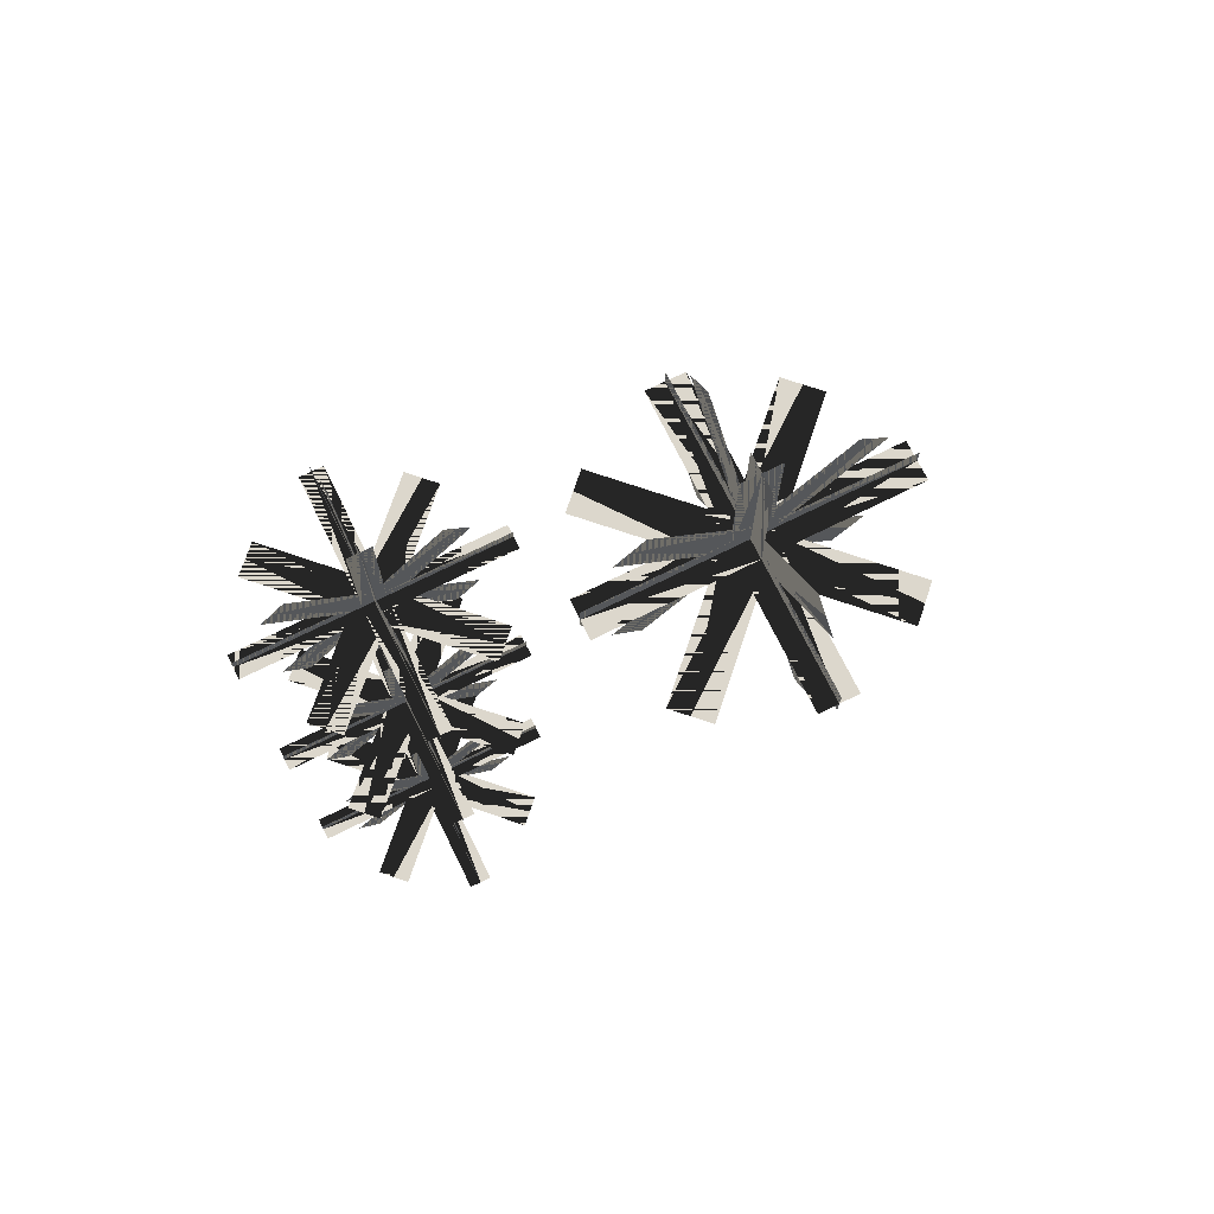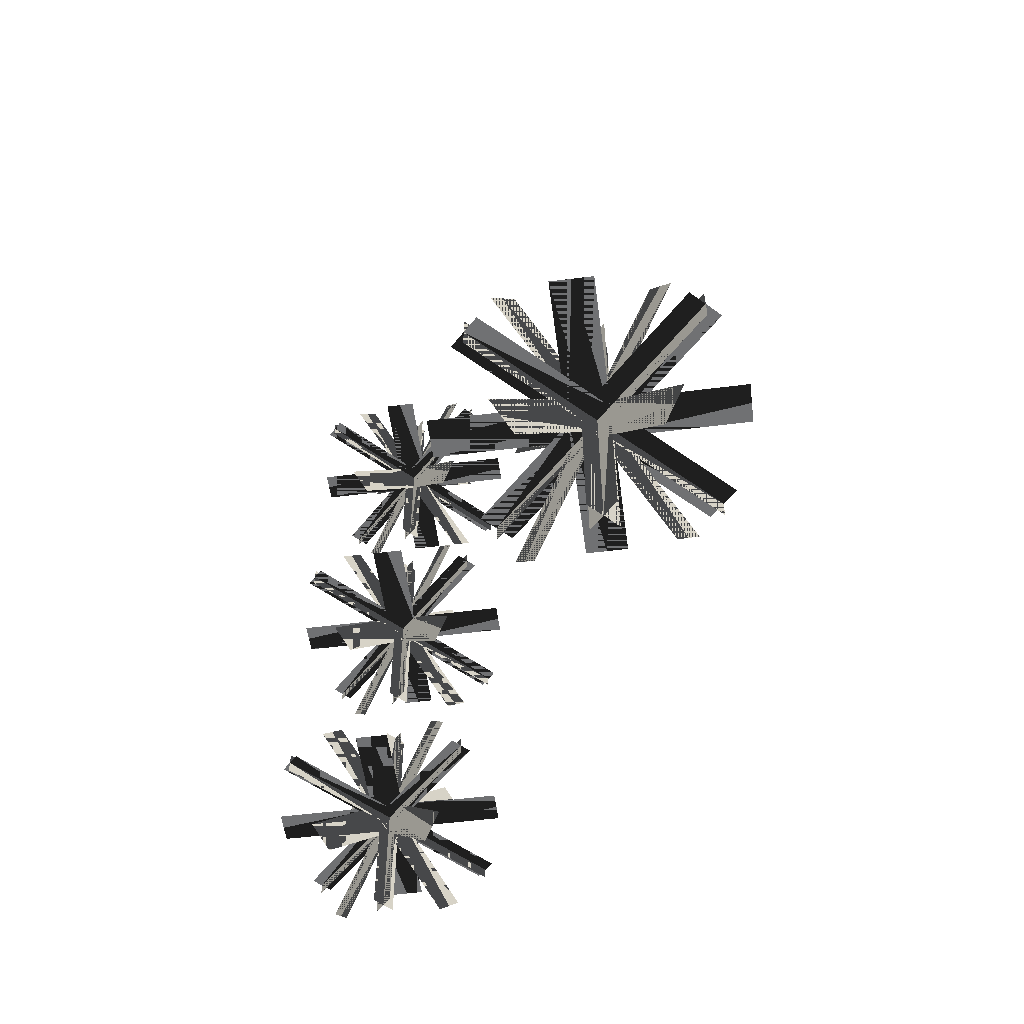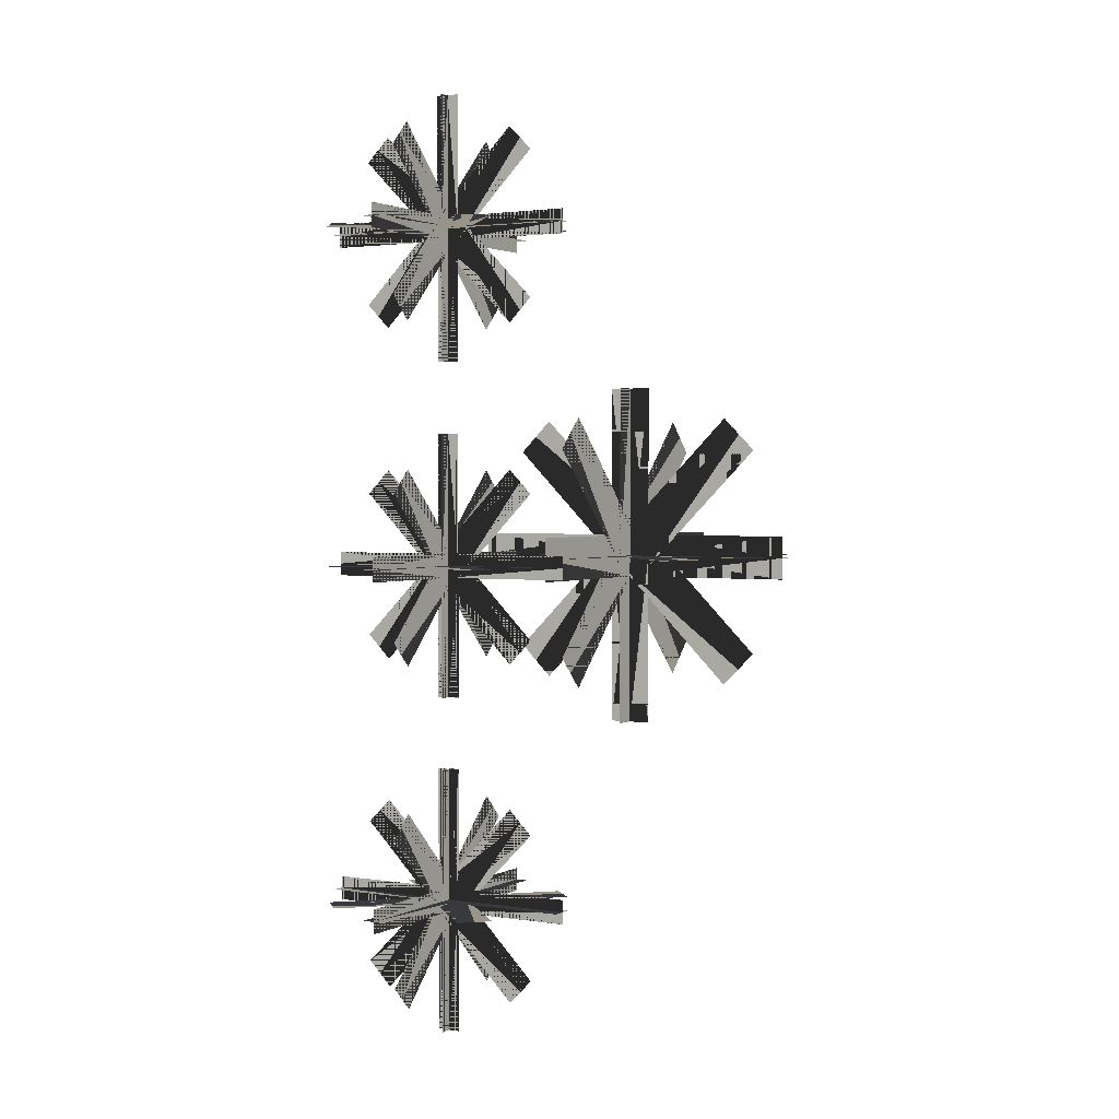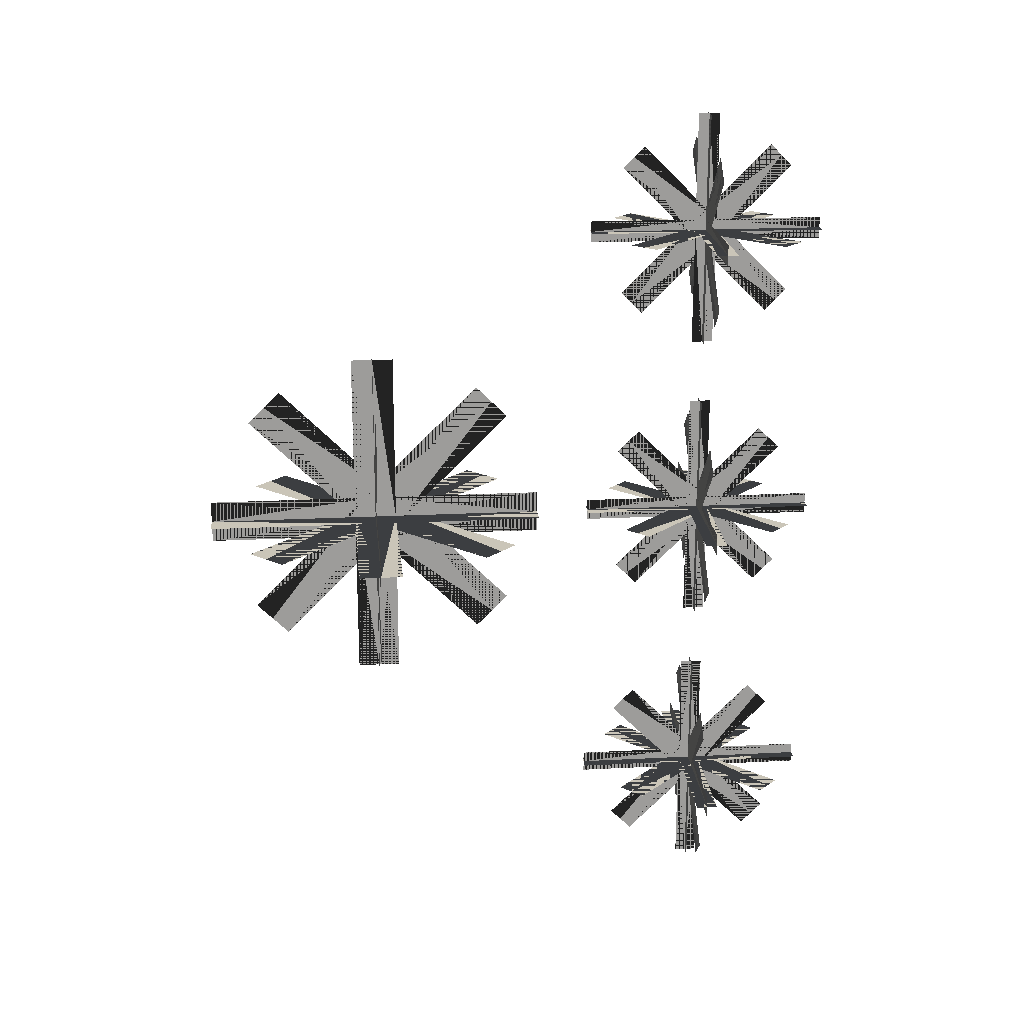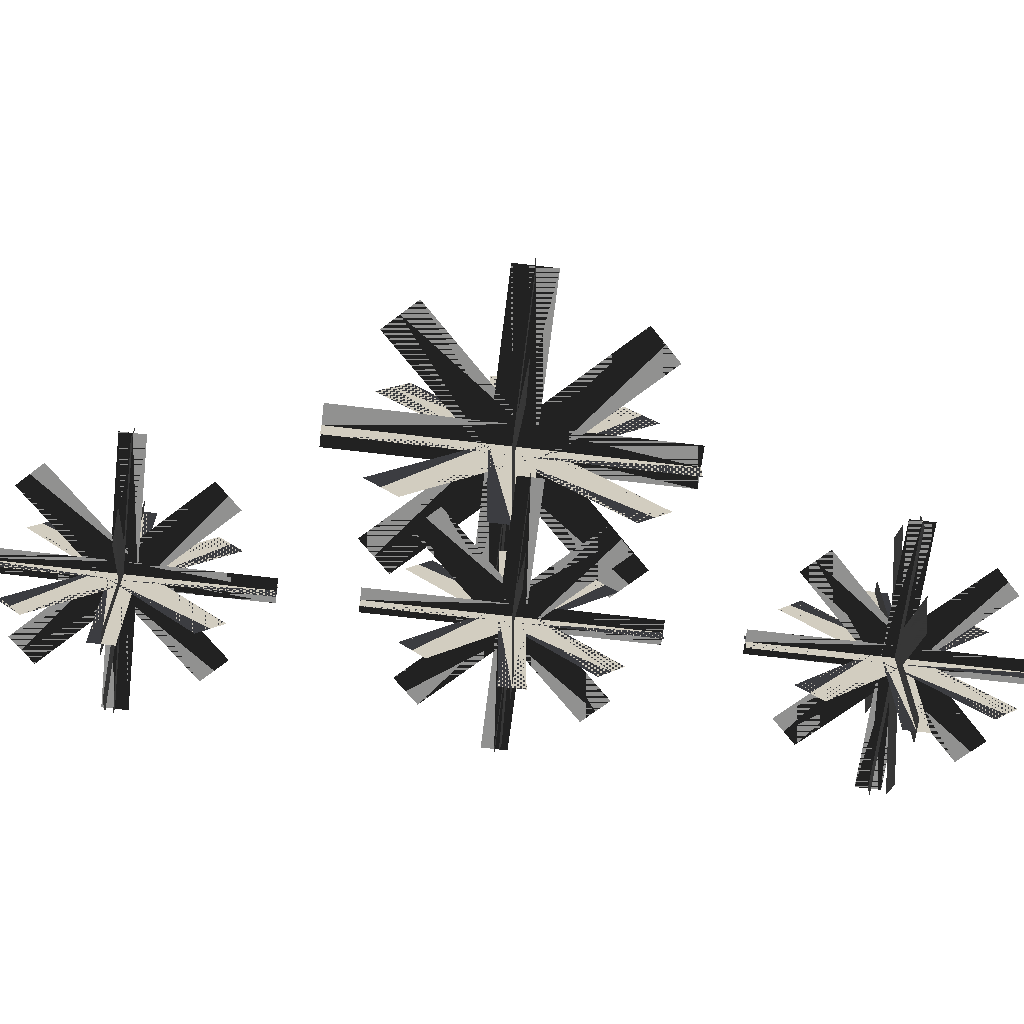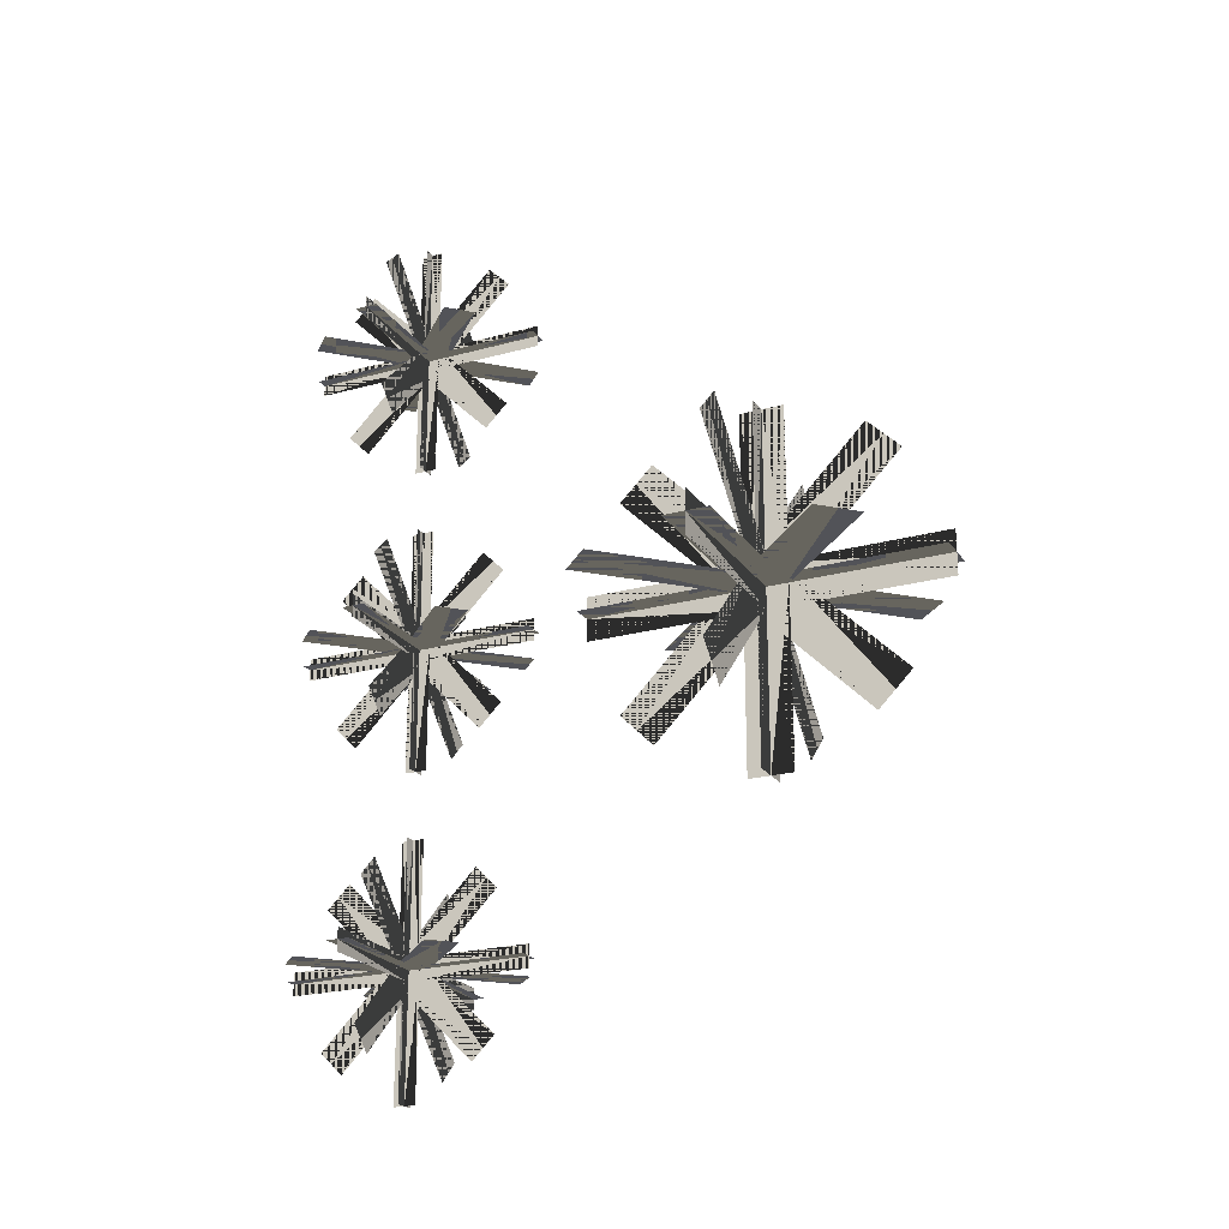
<metadata>
{"format":"obj","ext":"obj","renderer":"f3d","projection":"perspective","resolution":1024,"background":"white","views":[{"elev":72.9,"azim":-116.3,"up":"+Y"},{"elev":-55.2,"azim":-37.4,"up":"+Y"},{"elev":1.9,"azim":-149.9,"up":"+Y"},{"elev":20.4,"azim":84.6,"up":"+Y"},{"elev":-66.0,"azim":83.1,"up":"+Z"},{"elev":-22.6,"azim":-64.5,"up":"+Y"}]}
</metadata>
<code>
o 3096
v 0 -12 10
v 0 -9 7
v 0 13 29
v 0 10 32
v 0 10 7
v 0 13 10
v 0 -9 32
v 0 -12 29
v 0 -2 4
v 0 2 4
v 0 2 36
v 0 -2 36
v 0 16 18
v 0 16 22
v 0 -16 22
v 0 -16 18
v -10 -12 20
v -13 -9 20
v 9 13 20
v 12 10 20
v -13 10 20
v -10 13 20
v 12 -9 20
v 9 -12 20
v -16 -2 20
v -16 2 20
v 16 2 20
v 16 -2 20
v -2 16 20
v 2 16 20
v 2 -16 20
v -2 -16 20
v -10 0 32
v -13 0 29
v 9 0 7
v 12 0 10
v -13 0 10
v -10 0 7
v 12 0 29
v 9 0 32
v -16 0 22
v -16 0 18
v 16 0 18
v 16 0 22
v -2 0 4
v 2 0 4
v 2 0 36
v -2 0 36
v 0 -8 -18
v 0 -6 -20
v 0 8 -6
v 0 6 -4
v 0 6 -20
v 0 8 -18
v 0 -6 -4
v 0 -8 -6
v 0 -1 -23
v 0 1 -23
v 0 1 -1
v 0 -1 -1
v 0 11 -13
v 0 11 -11
v 0 -11 -11
v 0 -11 -13
v -6 -8 -12
v -8 -6 -12
v 6 8 -12
v 8 6 -12
v -8 6 -12
v -6 8 -12
v 8 -6 -12
v 6 -8 -12
v -11 -1 -12
v -11 1 -12
v 11 1 -12
v 11 -1 -12
v -1 11 -12
v 1 11 -12
v 1 -11 -12
v -1 -11 -12
v -6 0 -4
v -8 0 -6
v 6 0 -20
v 8 0 -18
v -8 0 -18
v -6 0 -20
v 8 0 -6
v 6 0 -4
v -11 0 -11
v -11 0 -13
v 11 0 -13
v 11 0 -11
v -1 0 -23
v 1 0 -23
v 1 0 -1
v -1 0 -1
v 0 20 -18
v 0 22 -20
v 0 36 -6
v 0 34 -4
v 0 34 -20
v 0 36 -18
v 0 22 -4
v 0 20 -6
v 0 27 -23
v 0 29 -23
v 0 29 -1
v 0 27 -1
v 0 39 -13
v 0 39 -11
v 0 17 -11
v 0 17 -13
v -6 20 -12
v -8 22 -12
v 6 36 -12
v 8 34 -12
v -8 34 -12
v -6 36 -12
v 8 22 -12
v 6 20 -12
v -11 27 -12
v -11 29 -12
v 11 29 -12
v 11 27 -12
v -1 39 -12
v 1 39 -12
v 1 17 -12
v -1 17 -12
v -6 28 -4
v -8 28 -6
v 6 28 -20
v 8 28 -18
v -8 28 -18
v -6 28 -20
v 8 28 -6
v 6 28 -4
v -11 28 -11
v -11 28 -13
v 11 28 -13
v 11 28 -11
v -1 28 -23
v 1 28 -23
v 1 28 -1
v -1 28 -1
v 0 -36 -18
v 0 -34 -20
v 0 -20 -6
v 0 -22 -4
v 0 -22 -20
v 0 -20 -18
v 0 -34 -4
v 0 -36 -6
v 0 -29 -23
v 0 -27 -23
v 0 -27 -1
v 0 -29 -1
v 0 -17 -13
v 0 -17 -11
v 0 -39 -11
v 0 -39 -13
v -6 -36 -12
v -8 -34 -12
v 6 -20 -12
v 8 -22 -12
v -8 -22 -12
v -6 -20 -12
v 8 -34 -12
v 6 -36 -12
v -11 -29 -12
v -11 -27 -12
v 11 -27 -12
v 11 -29 -12
v -1 -17 -12
v 1 -17 -12
v 1 -39 -12
v -1 -39 -12
v -6 -28 -4
v -8 -28 -6
v 6 -28 -20
v 8 -28 -18
v -8 -28 -18
v -6 -28 -20
v 8 -28 -6
v 6 -28 -4
v -11 -28 -11
v -11 -28 -13
v 11 -28 -13
v 11 -28 -11
v -1 -28 -23
v 1 -28 -23
v 1 -28 -1
v -1 -28 -1
f 1 2 3
f 1 3 4
f 1 4 2
f 2 4 3
f 5 6 7
f 5 7 8
f 5 8 6
f 6 8 7
f 9 10 11
f 9 11 12
f 9 12 10
f 10 12 11
f 13 14 15
f 13 15 16
f 13 16 14
f 14 16 15
f 17 18 19
f 17 19 20
f 17 20 18
f 18 20 19
f 21 22 23
f 21 23 24
f 21 24 22
f 22 24 23
f 25 26 27
f 25 27 28
f 25 28 26
f 26 28 27
f 29 30 31
f 29 31 32
f 29 32 30
f 30 32 31
f 33 34 35
f 33 35 36
f 33 36 34
f 34 36 35
f 37 38 39
f 37 39 40
f 37 40 38
f 38 40 39
f 41 42 43
f 41 43 44
f 41 44 42
f 42 44 43
f 45 46 47
f 45 47 48
f 45 48 46
f 46 48 47
f 49 50 51
f 49 51 52
f 49 52 50
f 50 52 51
f 53 54 55
f 53 55 56
f 53 56 54
f 54 56 55
f 57 58 59
f 57 59 60
f 57 60 58
f 58 60 59
f 61 62 63
f 61 63 64
f 61 64 62
f 62 64 63
f 65 66 67
f 65 67 68
f 65 68 66
f 66 68 67
f 69 70 71
f 69 71 72
f 69 72 70
f 70 72 71
f 73 74 75
f 73 75 76
f 73 76 74
f 74 76 75
f 77 78 79
f 77 79 80
f 77 80 78
f 78 80 79
f 81 82 83
f 81 83 84
f 81 84 82
f 82 84 83
f 85 86 87
f 85 87 88
f 85 88 86
f 86 88 87
f 89 90 91
f 89 91 92
f 89 92 90
f 90 92 91
f 93 94 95
f 93 95 96
f 93 96 94
f 94 96 95
f 97 98 99
f 97 99 100
f 97 100 98
f 98 100 99
f 101 102 103
f 101 103 104
f 101 104 102
f 102 104 103
f 105 106 107
f 105 107 108
f 105 108 106
f 106 108 107
f 109 110 111
f 109 111 112
f 109 112 110
f 110 112 111
f 113 114 115
f 113 115 116
f 113 116 114
f 114 116 115
f 117 118 119
f 117 119 120
f 117 120 118
f 118 120 119
f 121 122 123
f 121 123 124
f 121 124 122
f 122 124 123
f 125 126 127
f 125 127 128
f 125 128 126
f 126 128 127
f 129 130 131
f 129 131 132
f 129 132 130
f 130 132 131
f 133 134 135
f 133 135 136
f 133 136 134
f 134 136 135
f 137 138 139
f 137 139 140
f 137 140 138
f 138 140 139
f 141 142 143
f 141 143 144
f 141 144 142
f 142 144 143
f 145 146 147
f 145 147 148
f 145 148 146
f 146 148 147
f 149 150 151
f 149 151 152
f 149 152 150
f 150 152 151
f 153 154 155
f 153 155 156
f 153 156 154
f 154 156 155
f 157 158 159
f 157 159 160
f 157 160 158
f 158 160 159
f 161 162 163
f 161 163 164
f 161 164 162
f 162 164 163
f 165 166 167
f 165 167 168
f 165 168 166
f 166 168 167
f 169 170 171
f 169 171 172
f 169 172 170
f 170 172 171
f 173 174 175
f 173 175 176
f 173 176 174
f 174 176 175
f 177 178 179
f 177 179 180
f 177 180 178
f 178 180 179
f 181 182 183
f 181 183 184
f 181 184 182
f 182 184 183
f 185 186 187
f 185 187 188
f 185 188 186
f 186 188 187
f 189 190 191
f 189 191 192
f 189 192 190
f 190 192 191

</code>
